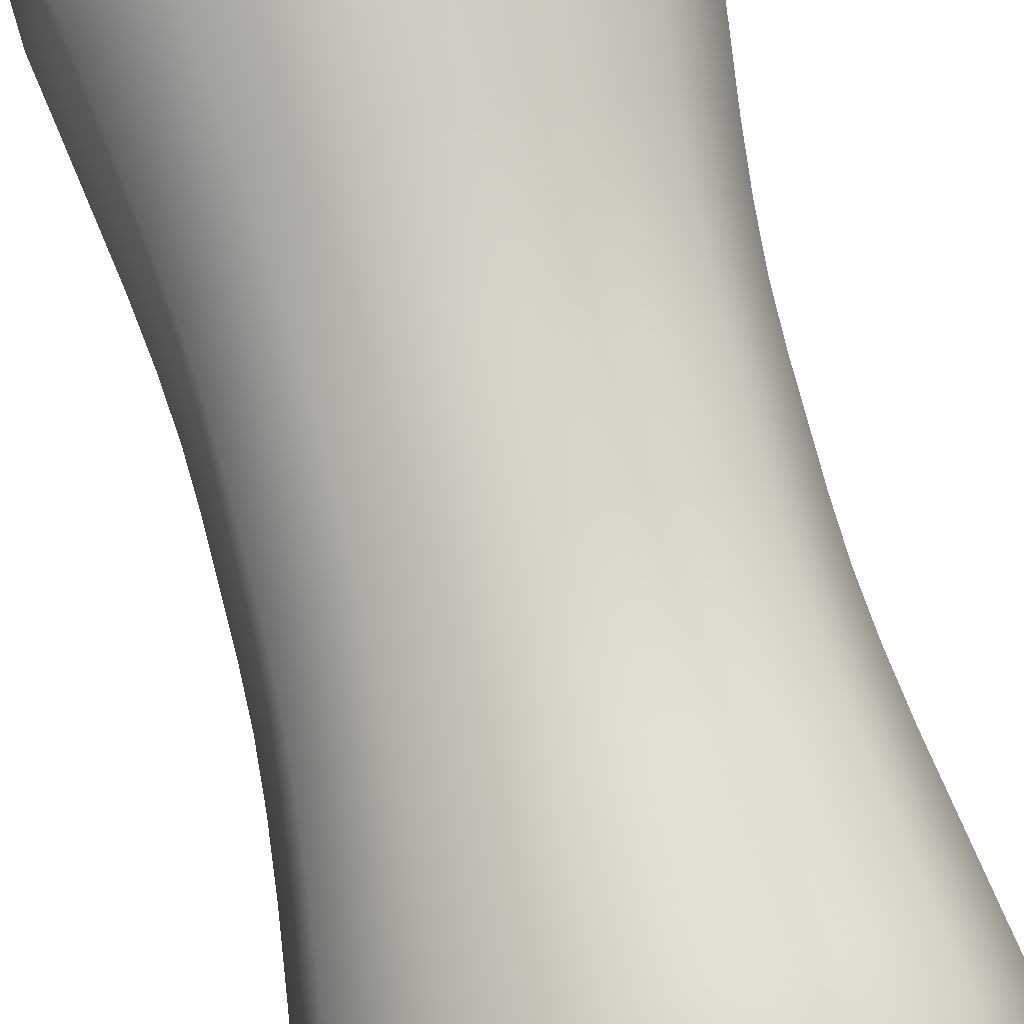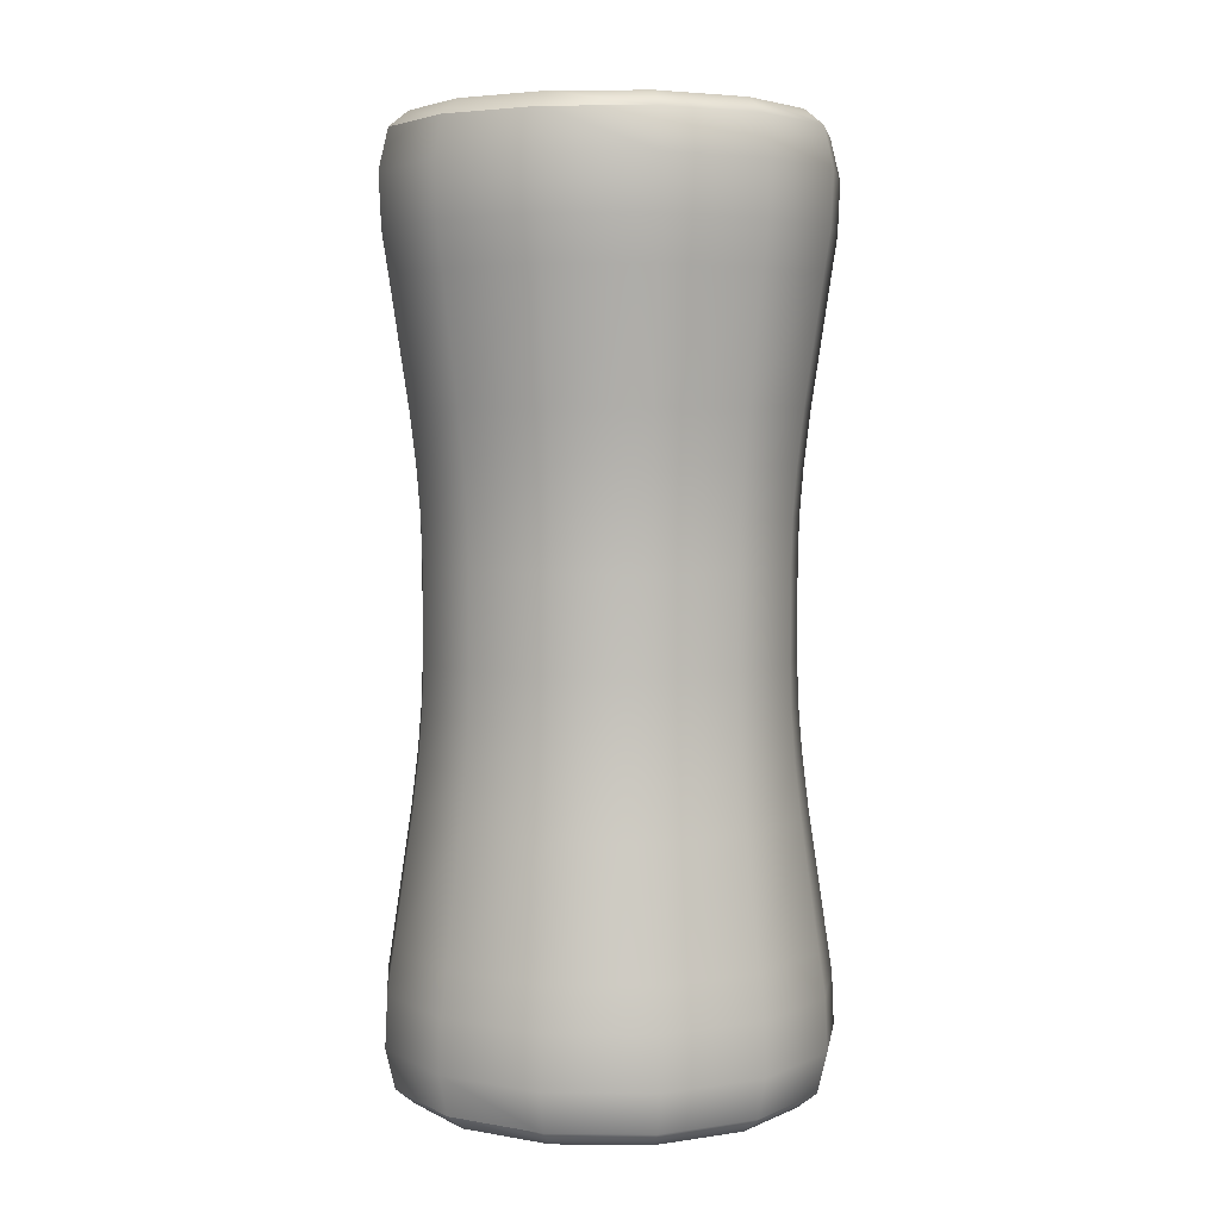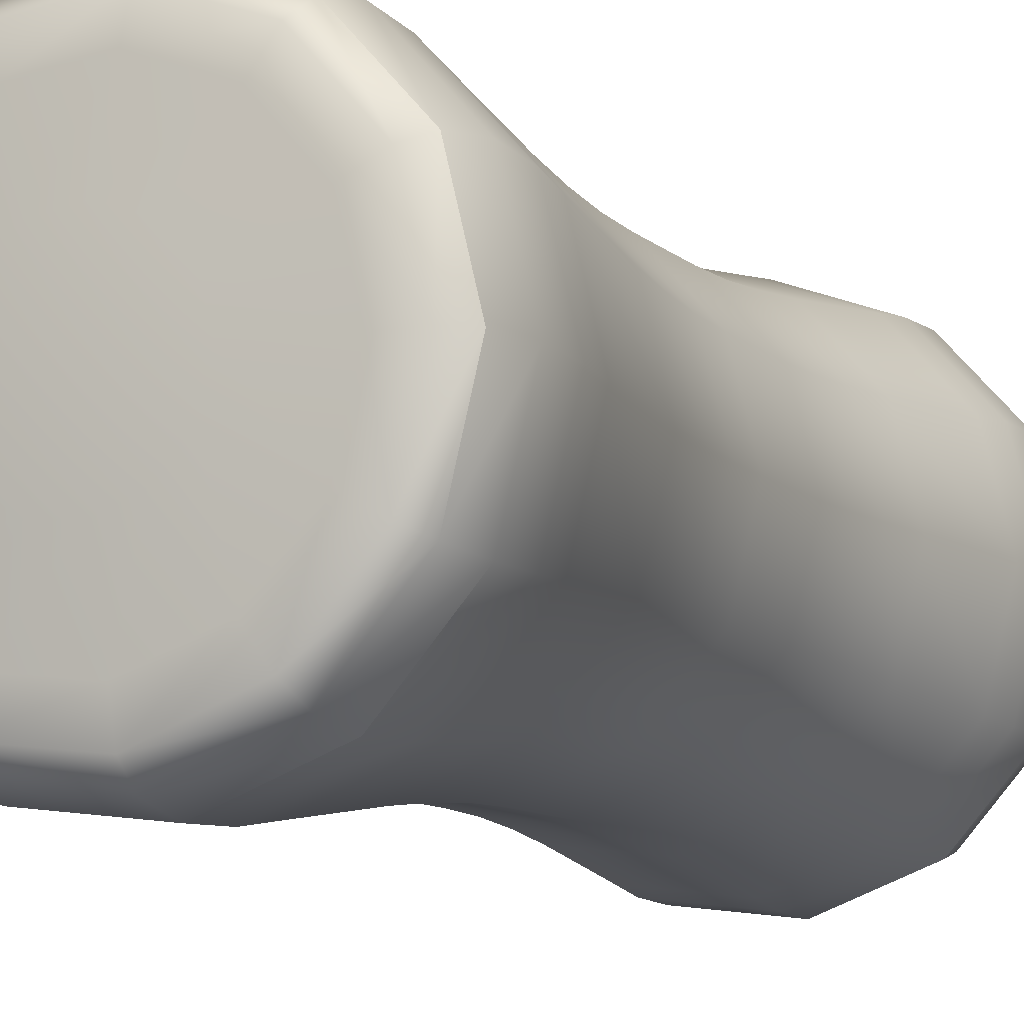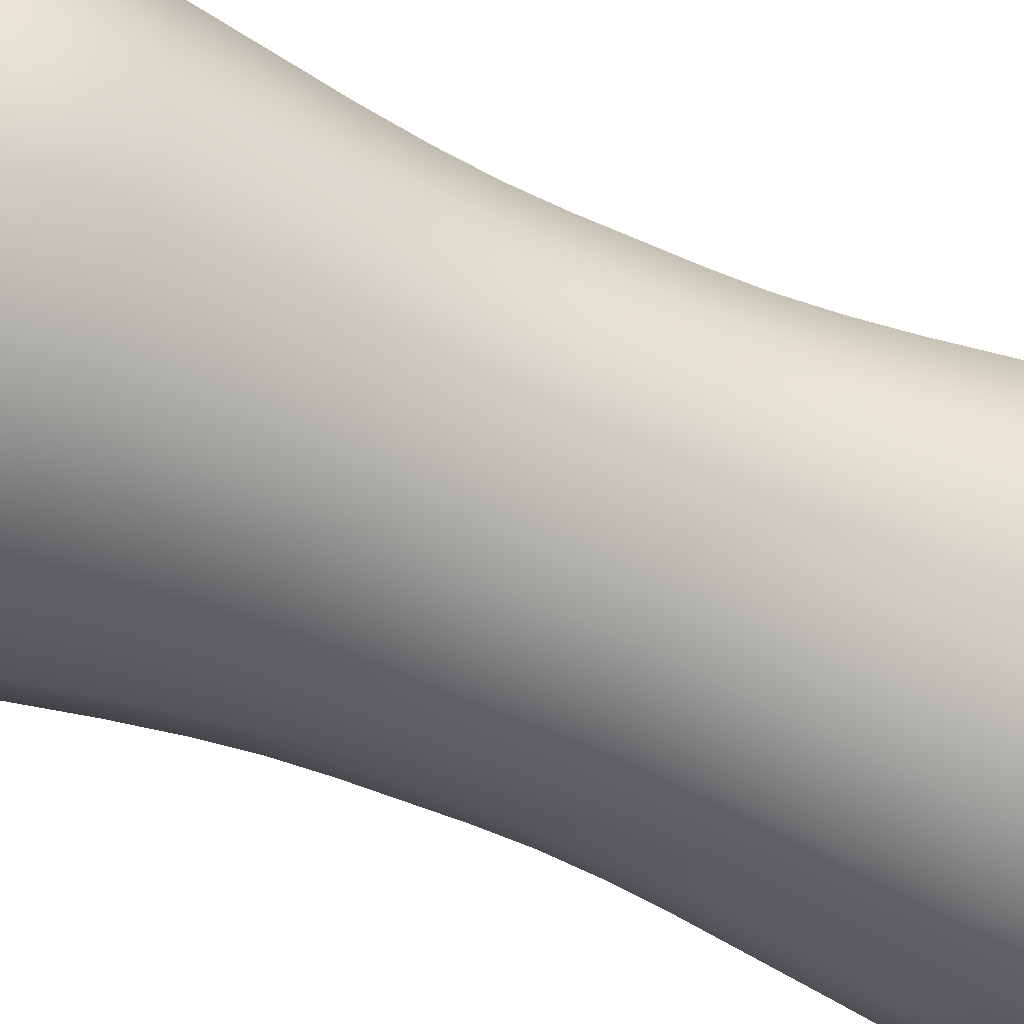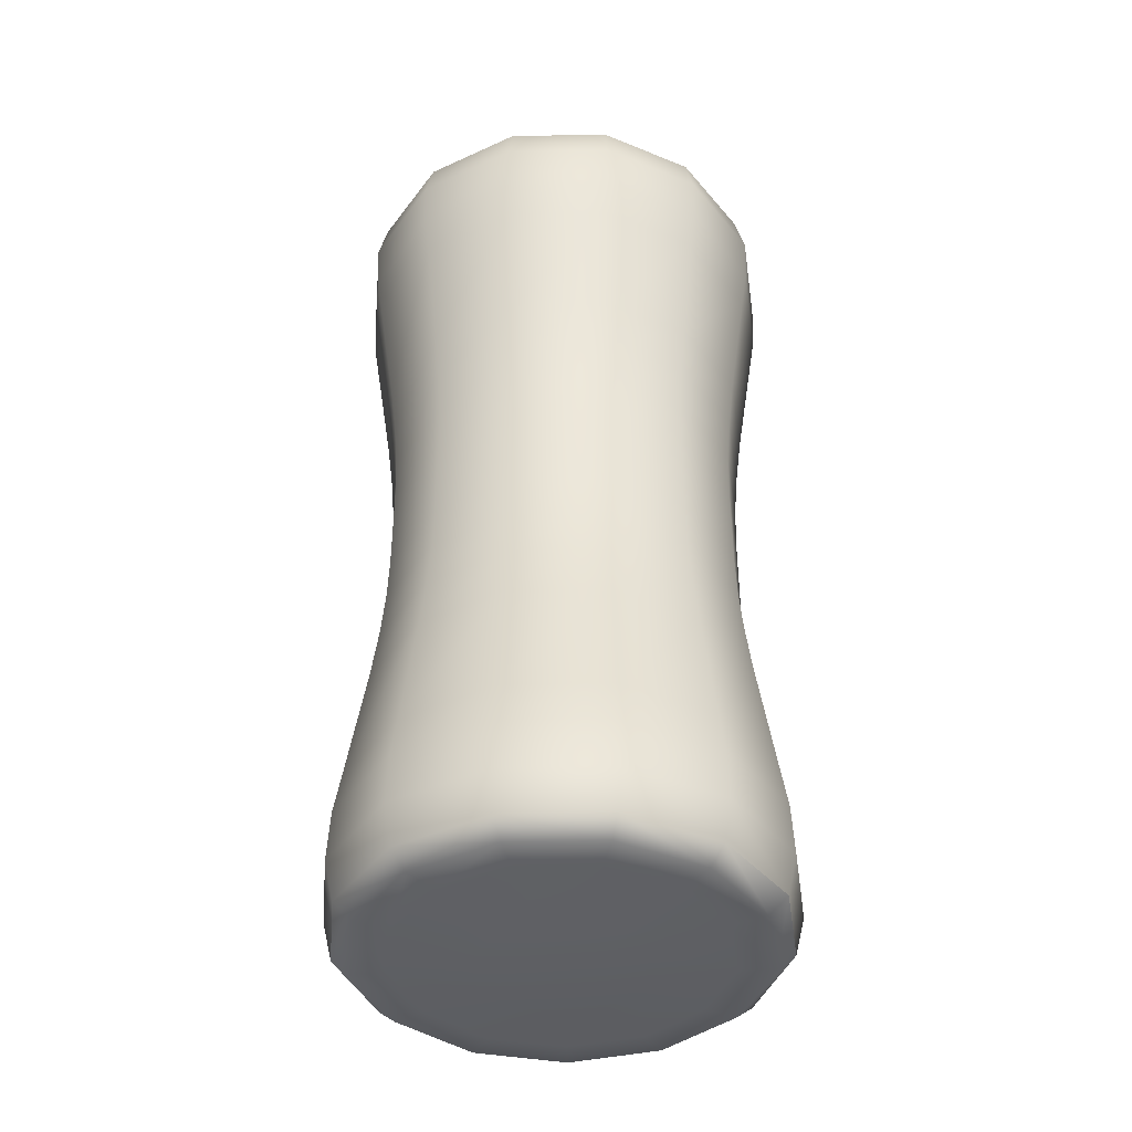
<metadata>
{"format":"obj","ext":"obj","renderer":"f3d","projection":"perspective","resolution":1024,"background":"white","views":[{"elev":77.6,"azim":165.3,"up":"+Z"},{"elev":4.5,"azim":-60.4,"up":"+Y"},{"elev":-10.0,"azim":26.4,"up":"+Z"},{"elev":-45.5,"azim":62.1,"up":"+Z"},{"elev":-41.0,"azim":-5.5,"up":"+Y"}]}
</metadata>
<code>
g default
v 0.2598 -1.72 -0.1354
v 0.1673 -1.72 -0.2398
v 0.03695 -1.72 -0.2892
v -0.1015 -1.72 -0.2724
v -0.2163 -1.72 -0.1932
v -0.2811 -1.72 -0.06973
v -0.2811 -1.72 0.06973
v -0.2163 -1.72 0.1932
v -0.1015 -1.72 0.2724
v 0.03695 -1.72 0.2892
v 0.1673 -1.72 0.2398
v 0.2598 -1.72 0.1354
v 0.2932 -1.72 0
v 0.5092 -1.691 -0.2662
v 0.3274 -1.691 -0.4713
v 0.07108 -1.691 -0.5685
v -0.201 -1.691 -0.5355
v -0.4266 -1.691 -0.3798
v -0.554 -1.691 -0.1371
v -0.554 -1.691 0.1371
v -0.4266 -1.691 0.3798
v -0.201 -1.691 0.5355
v 0.07108 -1.691 0.5685
v 0.3274 -1.691 0.4713
v 0.5092 -1.691 0.2662
v 0.5748 -1.691 0
v 0.6883 -1.142 -0.3595
v 0.4427 -1.142 -0.6367
v 0.09654 -1.142 -0.768
v -0.271 -1.142 -0.7233
v -0.5758 -1.142 -0.513
v -0.7478 -1.142 -0.1851
v -0.7478 -1.142 0.1851
v -0.5758 -1.142 0.513
v -0.271 -1.142 0.7233
v 0.09653 -1.142 0.768
v 0.4427 -1.142 0.6367
v 0.6883 -1.142 0.3595
v 0.7769 -1.142 0
v 0.6302 -0.6955 -0.3285
v 0.4058 -0.6955 -0.5818
v 0.08946 -0.6955 -0.7017
v -0.2464 -0.6955 -0.6609
v -0.5249 -0.6955 -0.4688
v -0.6821 -0.6955 -0.1692
v -0.6821 -0.6955 0.1692
v -0.5249 -0.6955 0.4688
v -0.2464 -0.6955 0.6609
v 0.08946 -0.6955 0.7017
v 0.4058 -0.6955 0.5818
v 0.6302 -0.6955 0.3285
v 0.7111 -0.6955 0
v 0.5973 -0.3292 -0.311
v 0.3849 -0.3292 -0.5507
v 0.08547 -0.3292 -0.6643
v -0.2325 -0.3292 -0.6257
v -0.4961 -0.3292 -0.4437
v -0.6449 -0.3292 -0.1601
v -0.6449 -0.3292 0.1601
v -0.4961 -0.3292 0.4437
v -0.2325 -0.3292 0.6257
v 0.08546 -0.3292 0.6643
v 0.3849 -0.3292 0.5507
v 0.5973 -0.3292 0.311
v 0.674 -0.3292 0
v 0.593 0 -0.3087
v 0.3822 0 -0.5467
v 0.08494 0 -0.6594
v -0.2307 0 -0.6211
v -0.4923 0 -0.4405
v -0.6401 0 -0.159
v -0.6401 0 0.159
v -0.4923 0 0.4405
v -0.2307 0 0.6211
v 0.08494 0 0.6594
v 0.3822 0 0.5467
v 0.593 0 0.3087
v 0.6691 0 0
v 0.5973 0.3292 -0.311
v 0.3849 0.3292 -0.5507
v 0.08547 0.3292 -0.6643
v -0.2325 0.3292 -0.6257
v -0.4961 0.3292 -0.4437
v -0.6449 0.3292 -0.1601
v -0.6449 0.3292 0.1601
v -0.4961 0.3292 0.4437
v -0.2325 0.3292 0.6257
v 0.08546 0.3292 0.6643
v 0.3849 0.3292 0.5507
v 0.5973 0.3292 0.311
v 0.674 0.3292 0
v 0.6302 0.6955 -0.3285
v 0.4058 0.6955 -0.5818
v 0.08946 0.6955 -0.7017
v -0.2464 0.6955 -0.6609
v -0.5249 0.6955 -0.4688
v -0.6821 0.6955 -0.1692
v -0.6821 0.6955 0.1692
v -0.5249 0.6955 0.4688
v -0.2464 0.6955 0.6609
v 0.08946 0.6955 0.7017
v 0.4058 0.6955 0.5818
v 0.6302 0.6955 0.3285
v 0.7111 0.6955 0
v 0.6883 1.142 -0.3595
v 0.4427 1.142 -0.6367
v 0.09654 1.142 -0.768
v -0.271 1.142 -0.7233
v -0.5758 1.142 -0.513
v -0.7478 1.142 -0.1851
v -0.7478 1.142 0.1851
v -0.5758 1.142 0.513
v -0.271 1.142 0.7233
v 0.09653 1.142 0.768
v 0.4427 1.142 0.6367
v 0.6883 1.142 0.3595
v 0.7769 1.142 0
v 0.5092 1.691 -0.2662
v 0.3274 1.691 -0.4713
v 0.07108 1.691 -0.5685
v -0.201 1.691 -0.5355
v -0.4266 1.691 -0.3798
v -0.554 1.691 -0.1371
v -0.554 1.691 0.1371
v -0.4266 1.691 0.3798
v -0.201 1.691 0.5355
v 0.07108 1.691 0.5685
v 0.3274 1.691 0.4713
v 0.5092 1.691 0.2662
v 0.5748 1.691 0
v 0.2598 1.72 -0.1354
v 0.1673 1.72 -0.2398
v 0.03695 1.72 -0.2892
v -0.1015 1.72 -0.2724
v -0.2163 1.72 -0.1932
v -0.2811 1.72 -0.06973
v -0.2811 1.72 0.06973
v -0.2163 1.72 0.1932
v -0.1015 1.72 0.2724
v 0.03695 1.72 0.2892
v 0.1673 1.72 0.2398
v 0.2598 1.72 0.1354
v 0.2932 1.72 0
v 0.001499 -1.702 0
v 0.001499 1.702 0
v 0.623 -1.683 -0.3259
v 0.6843 -1.627 -0.358
v 0.7157 -1.482 -0.3743
v 0.7087 -1.294 -0.3704
v 0.4004 -1.683 -0.5771
v 0.4398 -1.627 -0.634
v 0.4601 -1.482 -0.6629
v 0.4557 -1.294 -0.656
v 0.08662 -1.683 -0.6961
v 0.09508 -1.627 -0.7647
v 0.09963 -1.482 -0.7996
v 0.09903 -1.294 -0.7913
v -0.2466 -1.683 -0.6557
v -0.2709 -1.627 -0.7203
v -0.2831 -1.482 -0.7531
v -0.2797 -1.294 -0.7453
v -0.5228 -1.683 -0.465
v -0.5744 -1.627 -0.5108
v -0.6004 -1.482 -0.5341
v -0.5937 -1.294 -0.5286
v -0.6788 -1.683 -0.1678
v -0.7457 -1.627 -0.1844
v -0.7795 -1.482 -0.1928
v -0.771 -1.294 -0.1908
v -0.6788 -1.683 0.1678
v -0.7457 -1.627 0.1844
v -0.7795 -1.482 0.1928
v -0.771 -1.294 0.1908
v -0.5228 -1.683 0.465
v -0.5744 -1.627 0.5108
v -0.6004 -1.482 0.5341
v -0.5937 -1.294 0.5286
v -0.2466 -1.683 0.6557
v -0.2709 -1.627 0.7203
v -0.2831 -1.482 0.7531
v -0.2797 -1.294 0.7453
v 0.08662 -1.683 0.6961
v 0.09508 -1.627 0.7647
v 0.09963 -1.482 0.7996
v 0.09903 -1.294 0.7913
v 0.4004 -1.683 0.5771
v 0.4398 -1.627 0.634
v 0.4601 -1.482 0.6629
v 0.4557 -1.294 0.656
v 0.623 -1.683 0.3259
v 0.6843 -1.627 0.358
v 0.7157 -1.482 0.3743
v 0.7087 -1.294 0.3704
v 0.7033 -1.683 -0
v 0.7726 -1.627 -0
v 0.808 -1.482 -0
v 0.8 -1.294 0
v 0.7087 1.294 -0.3704
v 0.7157 1.482 -0.3743
v 0.6843 1.627 -0.358
v 0.623 1.683 -0.3259
v 0.4557 1.294 -0.656
v 0.4601 1.482 -0.6629
v 0.4398 1.627 -0.634
v 0.4004 1.683 -0.5771
v 0.09903 1.294 -0.7913
v 0.09963 1.482 -0.7996
v 0.09508 1.627 -0.7647
v 0.08662 1.683 -0.6961
v -0.2797 1.294 -0.7453
v -0.2831 1.482 -0.7531
v -0.2709 1.627 -0.7203
v -0.2466 1.683 -0.6557
v -0.5937 1.294 -0.5286
v -0.6004 1.482 -0.5341
v -0.5744 1.627 -0.5108
v -0.5228 1.683 -0.465
v -0.771 1.294 -0.1908
v -0.7795 1.482 -0.1928
v -0.7457 1.627 -0.1844
v -0.6788 1.683 -0.1678
v -0.771 1.294 0.1908
v -0.7795 1.482 0.1928
v -0.7457 1.627 0.1844
v -0.6788 1.683 0.1678
v -0.5937 1.294 0.5286
v -0.6004 1.482 0.5341
v -0.5744 1.627 0.5108
v -0.5228 1.683 0.465
v -0.2797 1.294 0.7453
v -0.2831 1.482 0.7531
v -0.2709 1.627 0.7203
v -0.2466 1.683 0.6557
v 0.09903 1.294 0.7913
v 0.09963 1.482 0.7996
v 0.09508 1.627 0.7647
v 0.08662 1.683 0.6961
v 0.4557 1.294 0.656
v 0.4601 1.482 0.6629
v 0.4398 1.627 0.634
v 0.4004 1.683 0.5771
v 0.7087 1.294 0.3704
v 0.7157 1.482 0.3743
v 0.6843 1.627 0.358
v 0.623 1.683 0.3259
v 0.8 1.294 0
v 0.808 1.482 -0
v 0.7726 1.627 -0
v 0.7033 1.683 -0
v 0.593 0.1634 -0.3087
v 0.3822 0.1634 -0.5467
v 0.08494 0.1634 -0.6594
v -0.2307 0.1634 -0.6211
v -0.4923 0.1634 -0.4405
v -0.6401 0.1634 -0.159
v -0.6401 0.1634 0.159
v -0.4923 0.1634 0.4405
v -0.2307 0.1634 0.6211
v 0.08494 0.1634 0.6594
v 0.3822 0.1634 0.5467
v 0.593 0.1634 0.3087
v 0.6691 0.1634 0
v 0.61 0.5045 -0.3177
v 0.393 0.5045 -0.5626
v 0.087 0.5045 -0.6787
v -0.2378 0.5045 -0.6392
v -0.5071 0.5045 -0.4534
v -0.6592 0.5045 -0.1636
v -0.6592 0.5045 0.1636
v -0.5071 0.5045 0.4534
v -0.2378 0.5045 0.6392
v 0.087 0.5045 0.6787
v 0.393 0.5045 0.5626
v 0.61 0.5045 0.3177
v 0.6883 0.5045 0
v 0.593 -0.1634 -0.3087
v 0.3822 -0.1634 -0.5467
v 0.08494 -0.1634 -0.6594
v -0.2307 -0.1634 -0.6211
v -0.4923 -0.1634 -0.4405
v -0.6401 -0.1634 -0.159
v -0.6401 -0.1634 0.159
v -0.4923 -0.1634 0.4405
v -0.2307 -0.1634 0.6211
v 0.08494 -0.1634 0.6594
v 0.3822 -0.1634 0.5467
v 0.593 -0.1634 0.3087
v 0.6691 -0.1634 0
v 0.61 -0.5045 -0.3177
v 0.393 -0.5045 -0.5626
v 0.087 -0.5045 -0.6787
v -0.2378 -0.5045 -0.6392
v -0.5071 -0.5045 -0.4534
v -0.6592 -0.5045 -0.1636
v -0.6592 -0.5045 0.1636
v -0.5071 -0.5045 0.4534
v -0.2378 -0.5045 0.6392
v 0.087 -0.5045 0.6787
v 0.393 -0.5045 0.5626
v 0.61 -0.5045 0.3177
v 0.6883 -0.5045 0
g pCylinder1
f 1 2 15 14
f 2 3 16 15
f 3 4 17 16
f 4 5 18 17
f 5 6 19 18
f 6 7 20 19
f 7 8 21 20
f 8 9 22 21
f 9 10 23 22
f 10 11 24 23
f 11 12 25 24
f 12 13 26 25
f 13 1 14 26
f 27 28 41 40
f 28 29 42 41
f 29 30 43 42
f 30 31 44 43
f 31 32 45 44
f 32 33 46 45
f 33 34 47 46
f 34 35 48 47
f 35 36 49 48
f 36 37 50 49
f 37 38 51 50
f 38 39 52 51
f 39 27 40 52
f 289 290 54 53
f 290 291 55 54
f 291 292 56 55
f 292 293 57 56
f 293 294 58 57
f 294 295 59 58
f 295 296 60 59
f 296 297 61 60
f 297 298 62 61
f 298 299 63 62
f 299 300 64 63
f 300 301 65 64
f 301 289 53 65
f 276 277 67 66
f 277 278 68 67
f 278 279 69 68
f 279 280 70 69
f 280 281 71 70
f 281 282 72 71
f 282 283 73 72
f 283 284 74 73
f 284 285 75 74
f 285 286 76 75
f 286 287 77 76
f 287 288 78 77
f 288 276 66 78
f 250 251 80 79
f 251 252 81 80
f 252 253 82 81
f 253 254 83 82
f 254 255 84 83
f 255 256 85 84
f 256 257 86 85
f 257 258 87 86
f 258 259 88 87
f 259 260 89 88
f 260 261 90 89
f 261 262 91 90
f 262 250 79 91
f 263 264 93 92
f 264 265 94 93
f 265 266 95 94
f 266 267 96 95
f 267 268 97 96
f 268 269 98 97
f 269 270 99 98
f 270 271 100 99
f 271 272 101 100
f 272 273 102 101
f 273 274 103 102
f 274 275 104 103
f 275 263 92 104
f 92 93 106 105
f 93 94 107 106
f 94 95 108 107
f 95 96 109 108
f 96 97 110 109
f 97 98 111 110
f 98 99 112 111
f 99 100 113 112
f 100 101 114 113
f 101 102 115 114
f 102 103 116 115
f 103 104 117 116
f 104 92 105 117
f 118 119 132 131
f 119 120 133 132
f 120 121 134 133
f 121 122 135 134
f 122 123 136 135
f 123 124 137 136
f 124 125 138 137
f 125 126 139 138
f 126 127 140 139
f 127 128 141 140
f 128 129 142 141
f 129 130 143 142
f 130 118 131 143
f 2 1 144
f 3 2 144
f 4 3 144
f 5 4 144
f 6 5 144
f 7 6 144
f 8 7 144
f 9 8 144
f 10 9 144
f 11 10 144
f 12 11 144
f 13 12 144
f 1 13 144
f 131 132 145
f 132 133 145
f 133 134 145
f 134 135 145
f 135 136 145
f 136 137 145
f 137 138 145
f 138 139 145
f 139 140 145
f 140 141 145
f 141 142 145
f 142 143 145
f 143 131 145
f 14 15 150 146
f 15 16 154 150
f 16 17 158 154
f 17 18 162 158
f 18 19 166 162
f 19 20 170 166
f 20 21 174 170
f 21 22 178 174
f 22 23 182 178
f 23 24 186 182
f 24 25 190 186
f 25 26 194 190
f 26 14 146 194
f 149 153 28 27
f 153 157 29 28
f 157 161 30 29
f 161 165 31 30
f 165 169 32 31
f 169 173 33 32
f 173 177 34 33
f 177 181 35 34
f 181 185 36 35
f 185 189 37 36
f 189 193 38 37
f 193 197 39 38
f 197 149 27 39
f 105 106 202 198
f 106 107 206 202
f 107 108 210 206
f 108 109 214 210
f 109 110 218 214
f 110 111 222 218
f 111 112 226 222
f 112 113 230 226
f 113 114 234 230
f 114 115 238 234
f 115 116 242 238
f 116 117 246 242
f 117 105 198 246
f 201 205 119 118
f 205 209 120 119
f 209 213 121 120
f 213 217 122 121
f 217 221 123 122
f 221 225 124 123
f 225 229 125 124
f 229 233 126 125
f 233 237 127 126
f 237 241 128 127
f 241 245 129 128
f 245 249 130 129
f 249 201 118 130
f 148 149 197 196
f 146 147 195 194
f 147 148 196 195
f 149 148 152 153
f 148 147 151 152
f 147 146 150 151
f 153 152 156 157
f 152 151 155 156
f 151 150 154 155
f 157 156 160 161
f 156 155 159 160
f 155 154 158 159
f 161 160 164 165
f 160 159 163 164
f 159 158 162 163
f 165 164 168 169
f 164 163 167 168
f 163 162 166 167
f 169 168 172 173
f 168 167 171 172
f 167 166 170 171
f 173 172 176 177
f 172 171 175 176
f 171 170 174 175
f 177 176 180 181
f 176 175 179 180
f 175 174 178 179
f 181 180 184 185
f 180 179 183 184
f 179 178 182 183
f 185 184 188 189
f 184 183 187 188
f 183 182 186 187
f 189 188 192 193
f 188 187 191 192
f 187 186 190 191
f 193 192 196 197
f 192 191 195 196
f 191 190 194 195
f 200 201 249 248
f 198 199 247 246
f 199 200 248 247
f 201 200 204 205
f 200 199 203 204
f 199 198 202 203
f 205 204 208 209
f 204 203 207 208
f 203 202 206 207
f 209 208 212 213
f 208 207 211 212
f 207 206 210 211
f 213 212 216 217
f 212 211 215 216
f 211 210 214 215
f 217 216 220 221
f 216 215 219 220
f 215 214 218 219
f 221 220 224 225
f 220 219 223 224
f 219 218 222 223
f 225 224 228 229
f 224 223 227 228
f 223 222 226 227
f 229 228 232 233
f 228 227 231 232
f 227 226 230 231
f 233 232 236 237
f 232 231 235 236
f 231 230 234 235
f 237 236 240 241
f 236 235 239 240
f 235 234 238 239
f 241 240 244 245
f 240 239 243 244
f 239 238 242 243
f 245 244 248 249
f 244 243 247 248
f 243 242 246 247
f 66 67 251 250
f 67 68 252 251
f 68 69 253 252
f 69 70 254 253
f 70 71 255 254
f 71 72 256 255
f 72 73 257 256
f 73 74 258 257
f 74 75 259 258
f 75 76 260 259
f 76 77 261 260
f 77 78 262 261
f 78 66 250 262
f 79 80 264 263
f 80 81 265 264
f 81 82 266 265
f 82 83 267 266
f 83 84 268 267
f 84 85 269 268
f 85 86 270 269
f 86 87 271 270
f 87 88 272 271
f 88 89 273 272
f 89 90 274 273
f 90 91 275 274
f 91 79 263 275
f 53 54 277 276
f 54 55 278 277
f 55 56 279 278
f 56 57 280 279
f 57 58 281 280
f 58 59 282 281
f 59 60 283 282
f 60 61 284 283
f 61 62 285 284
f 62 63 286 285
f 63 64 287 286
f 64 65 288 287
f 65 53 276 288
f 40 41 290 289
f 41 42 291 290
f 42 43 292 291
f 43 44 293 292
f 44 45 294 293
f 45 46 295 294
f 46 47 296 295
f 47 48 297 296
f 48 49 298 297
f 49 50 299 298
f 50 51 300 299
f 51 52 301 300
f 52 40 289 301

</code>
